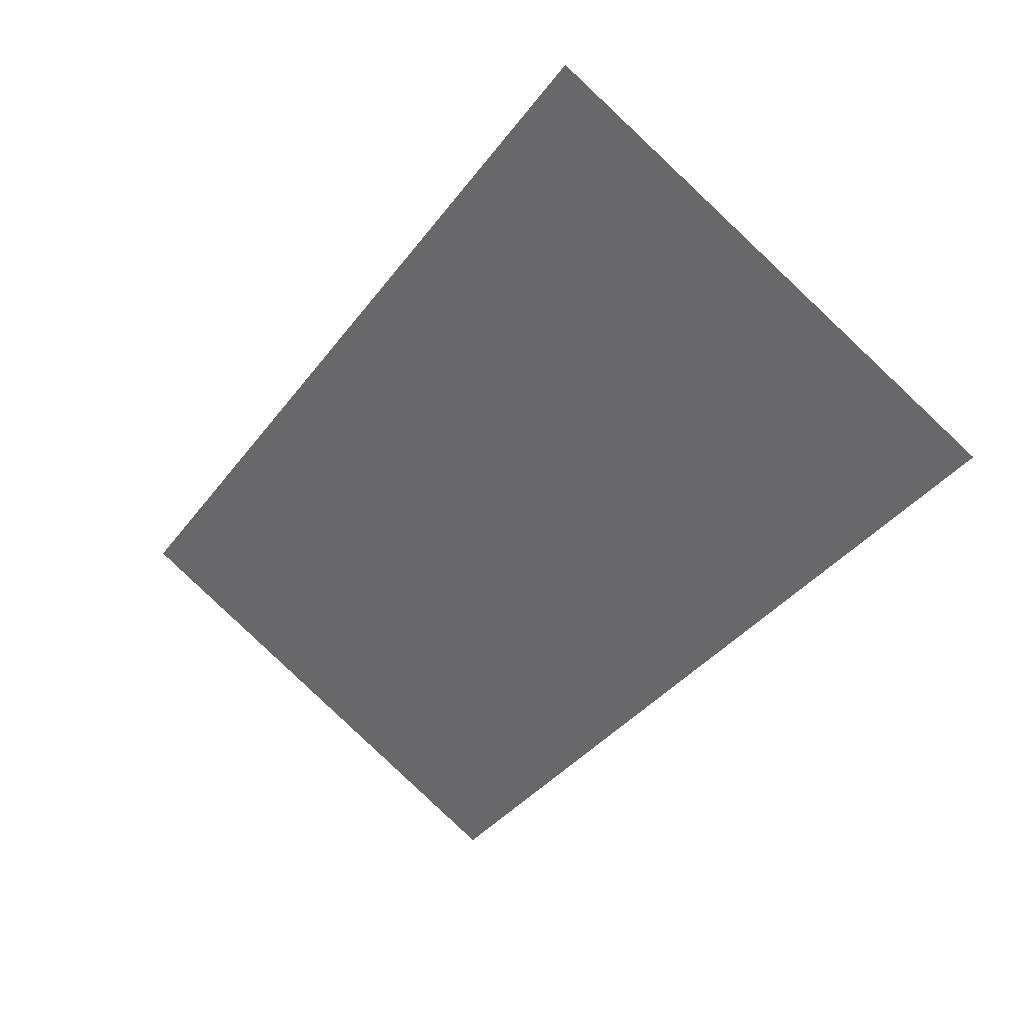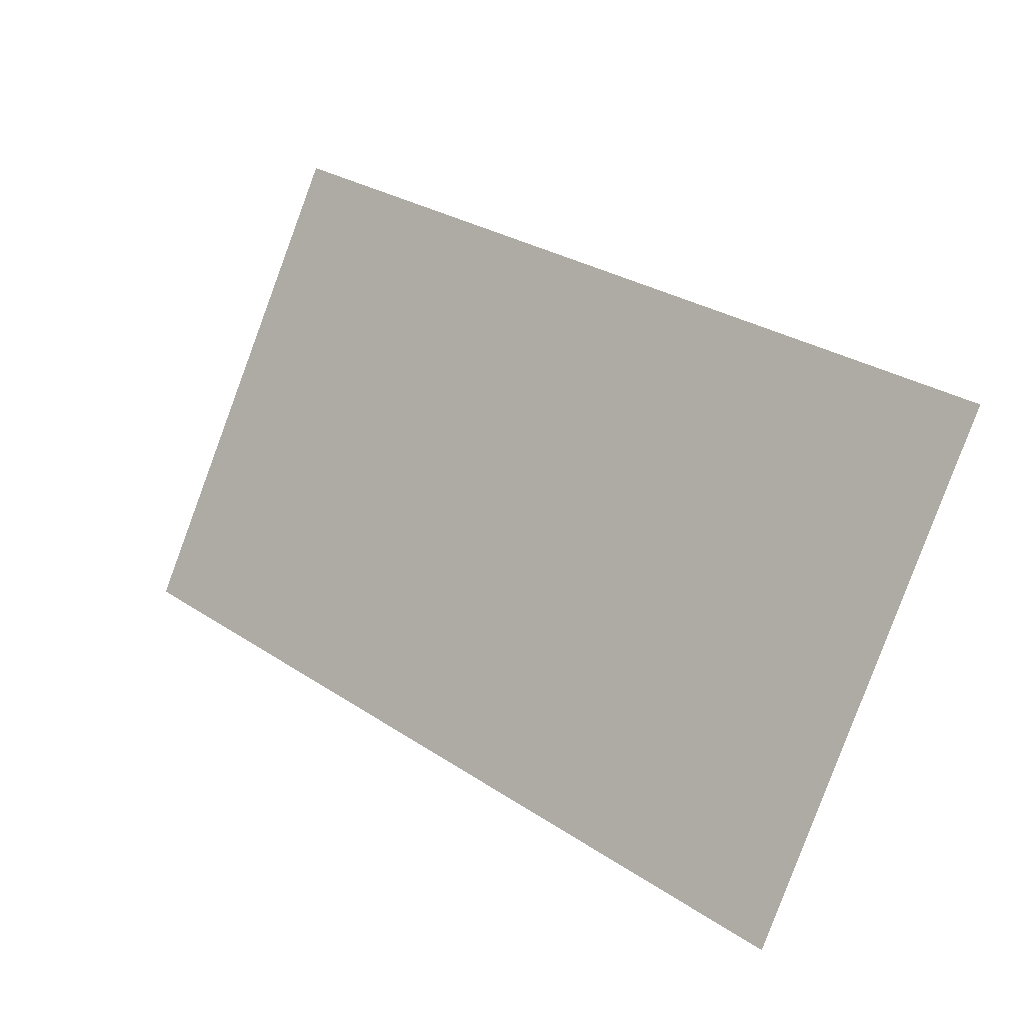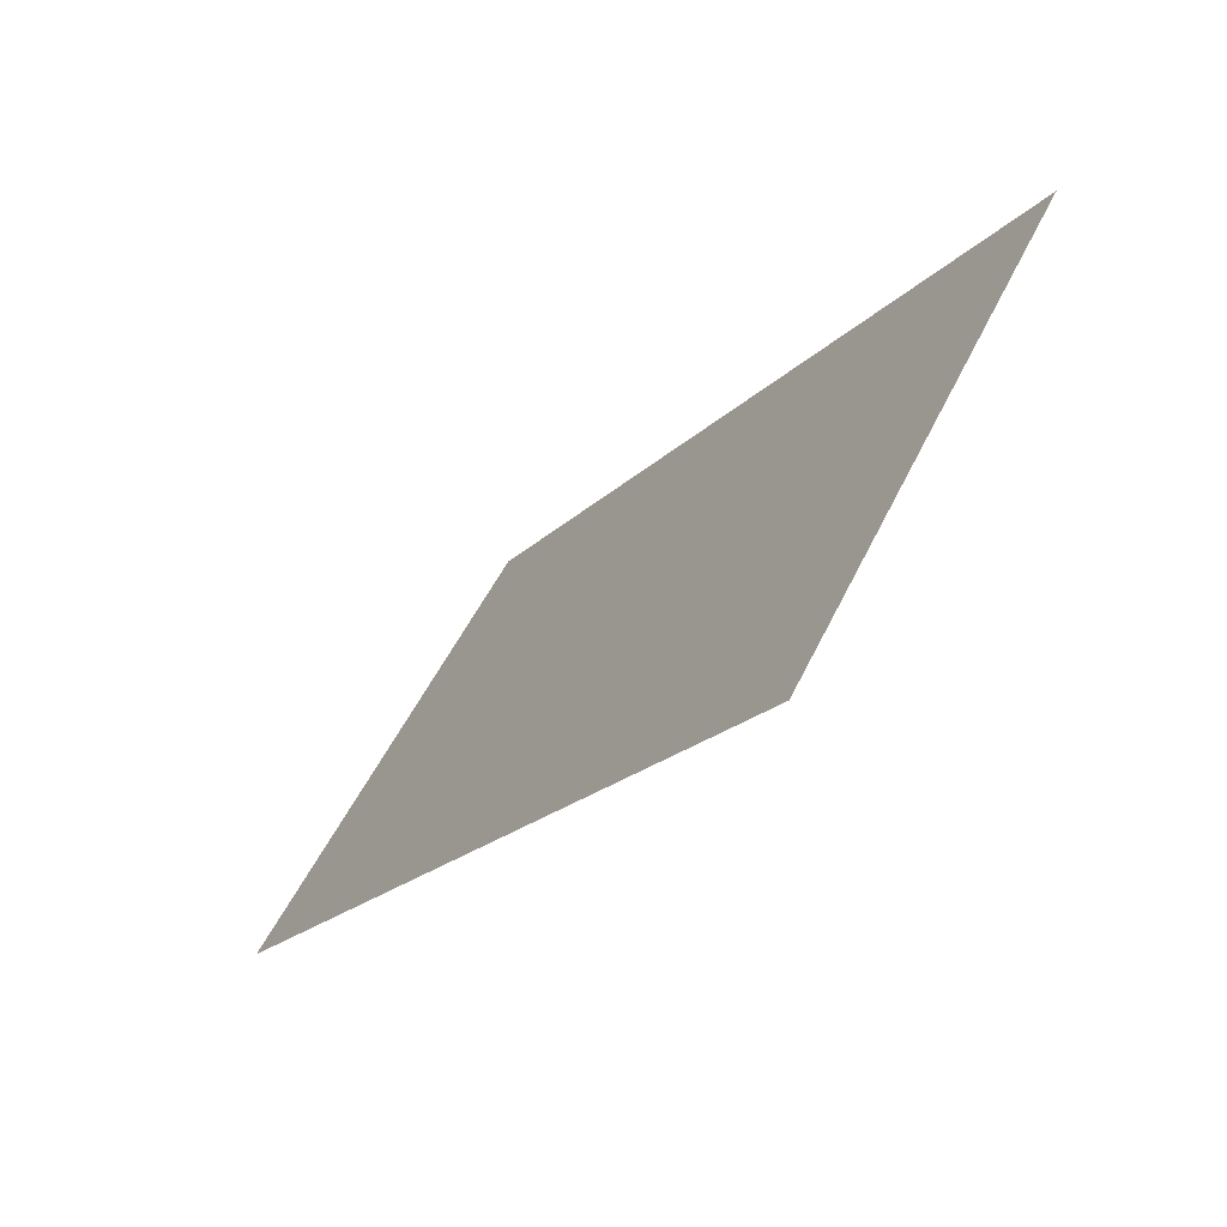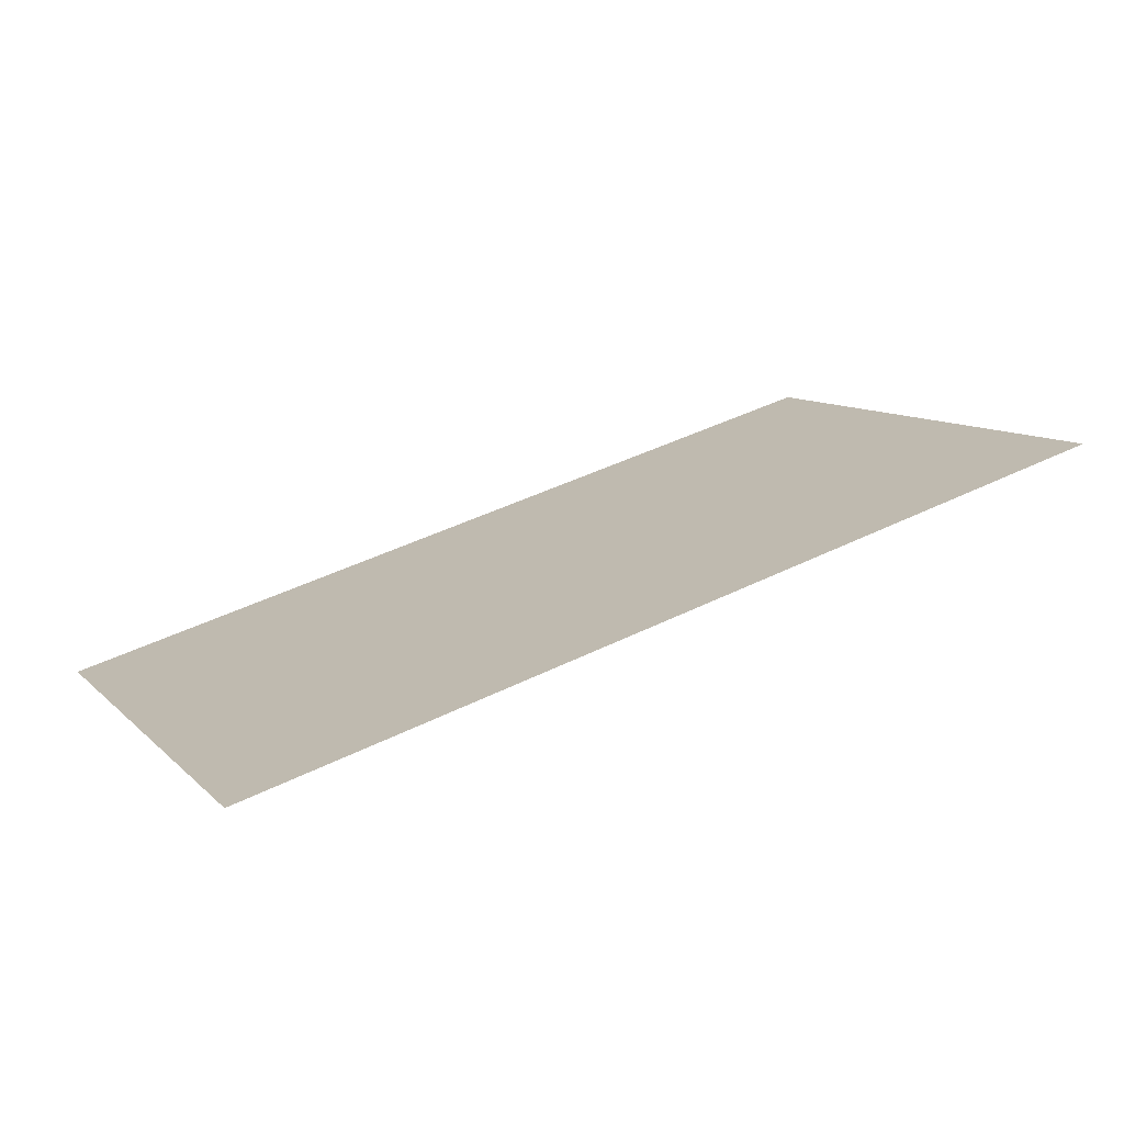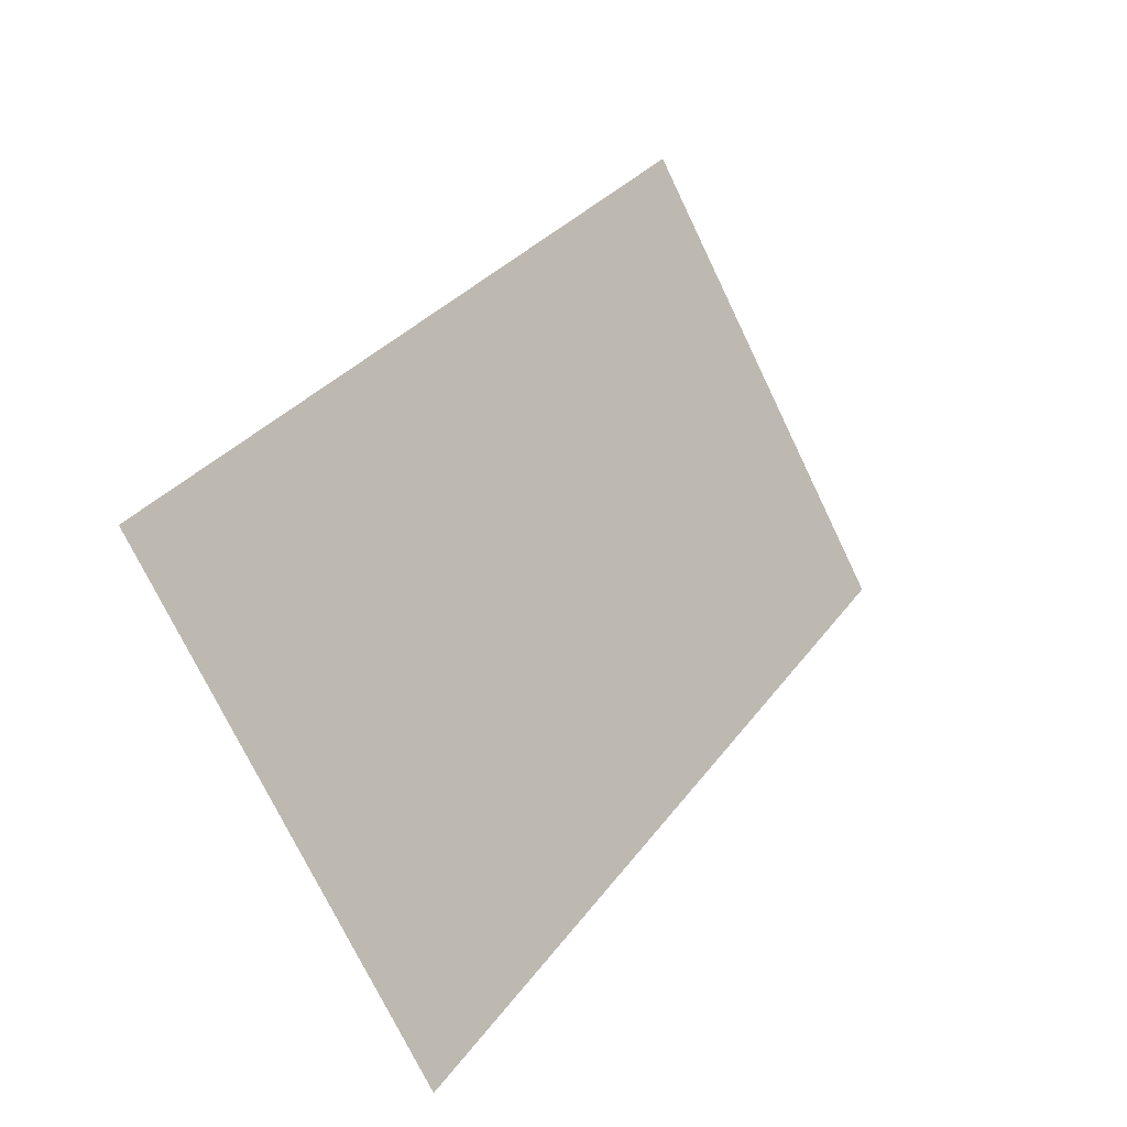
<metadata>
{"format":"obj","ext":"obj","renderer":"f3d","projection":"perspective","resolution":1024,"background":"white","views":[{"elev":-38.5,"azim":57.1,"up":"+Z"},{"elev":29.3,"azim":44.2,"up":"+Y"},{"elev":-20.6,"azim":59.3,"up":"+Y"},{"elev":43.8,"azim":-30.2,"up":"+Z"},{"elev":31.3,"azim":-60.3,"up":"+Y"}]}
</metadata>
<code>
v -0.61 -0.1328 -0.1277
v 0.641 -0.1328 -0.1277
v 0.641 0.5113 -0.4996
v -0.61 0.5113 -0.4996
f 2 1 3
f 4 3 1
f 3 1 2
f 1 3 4

</code>
